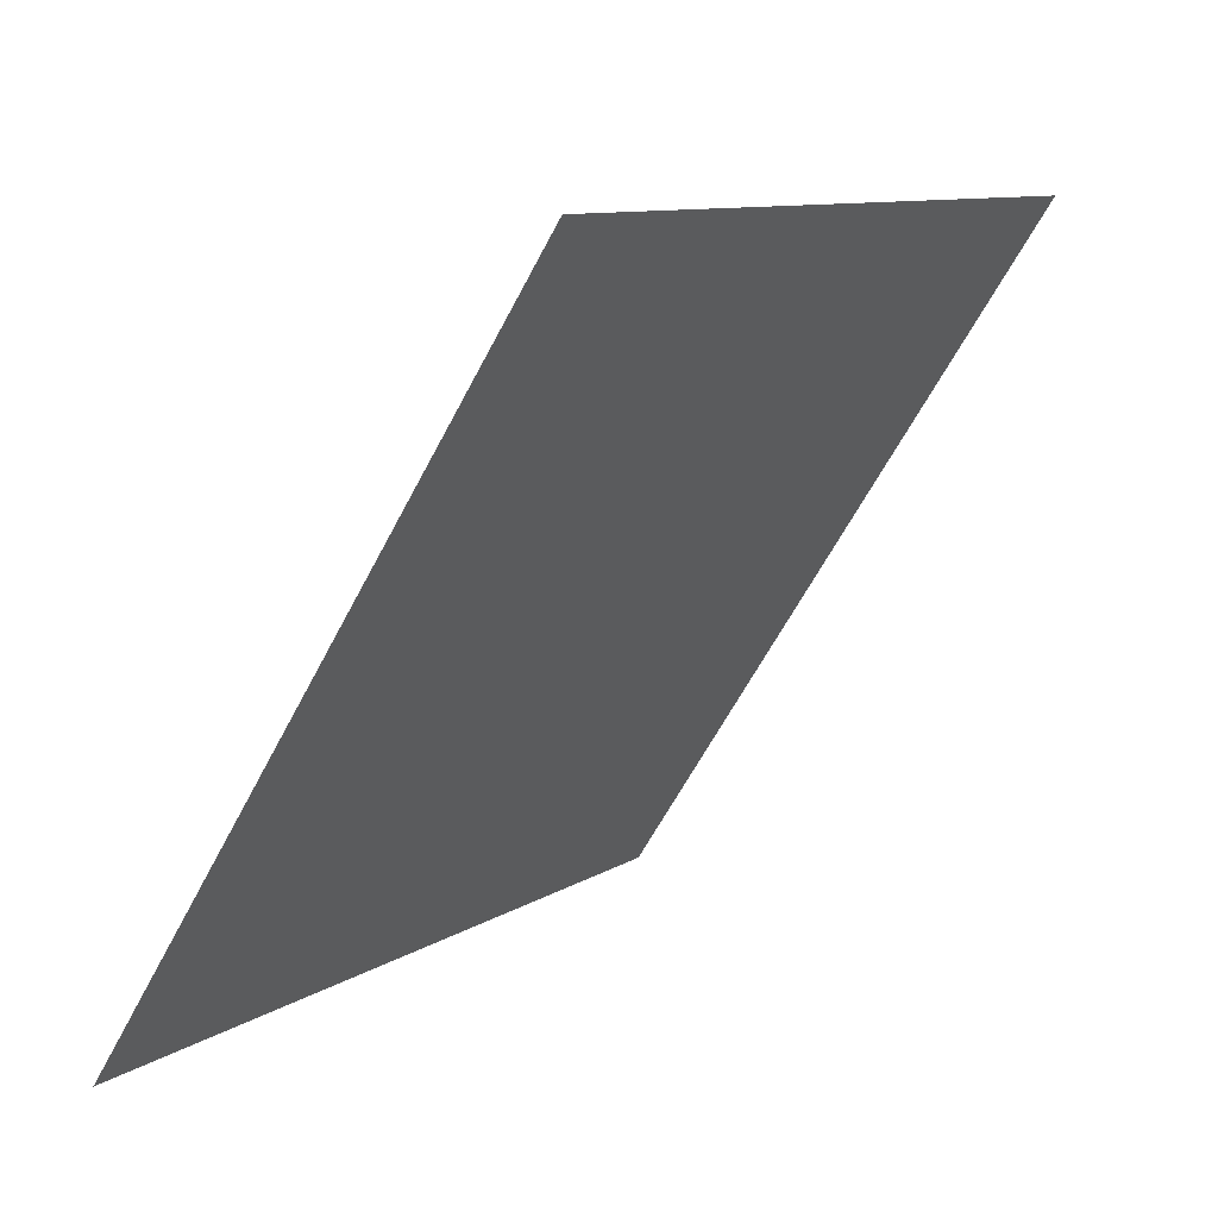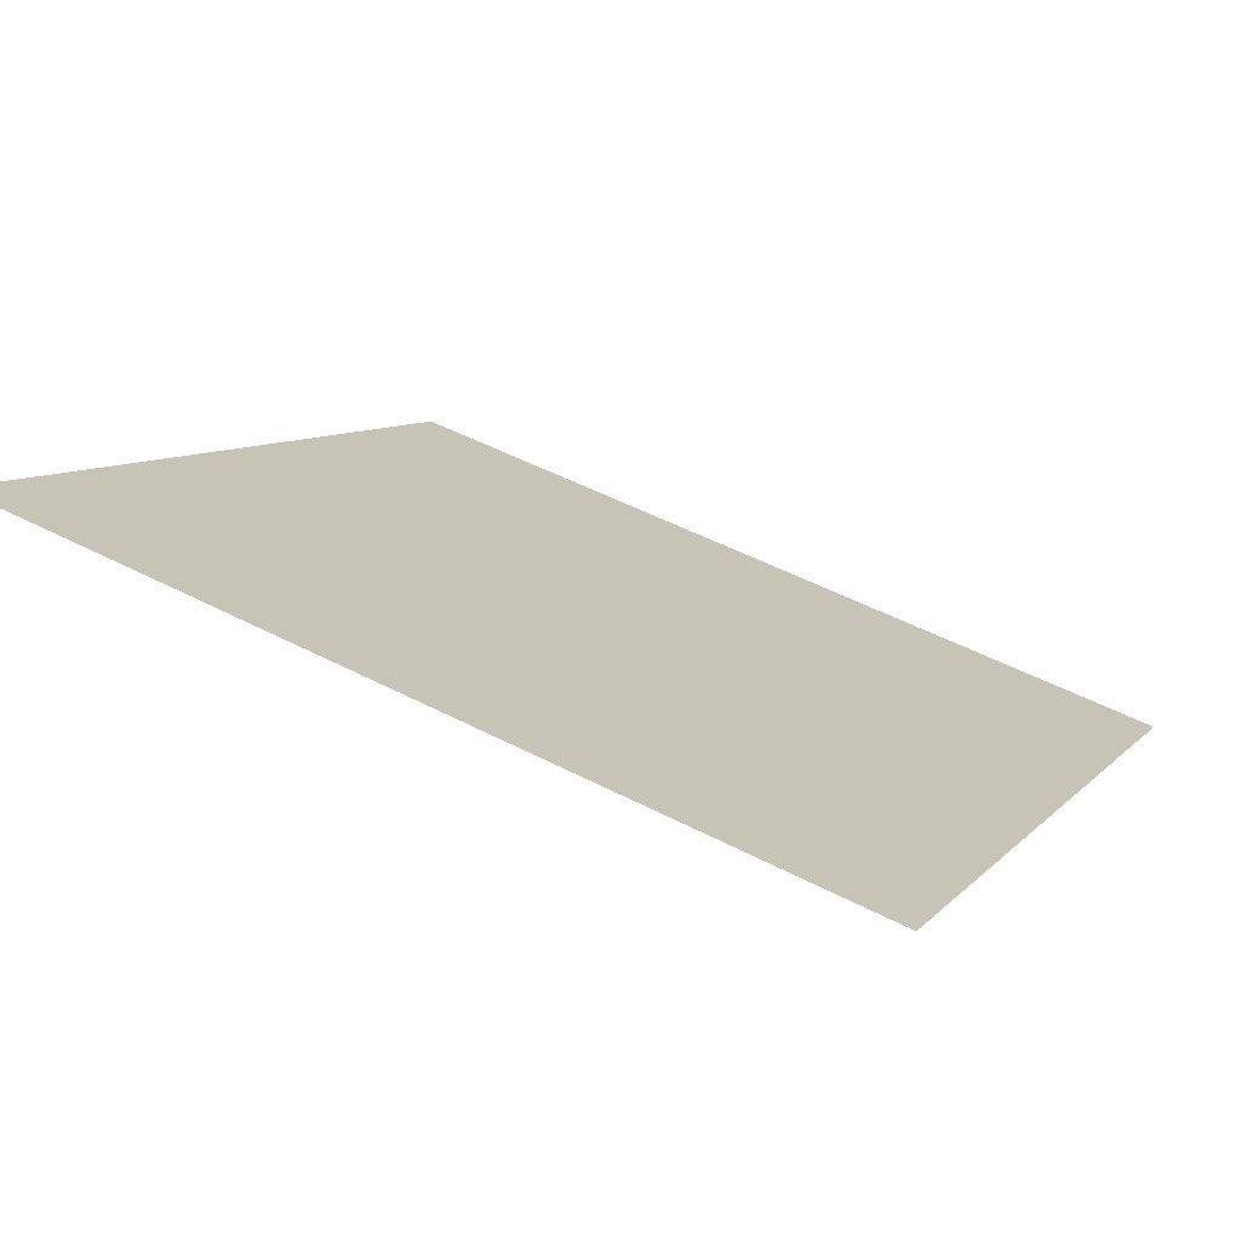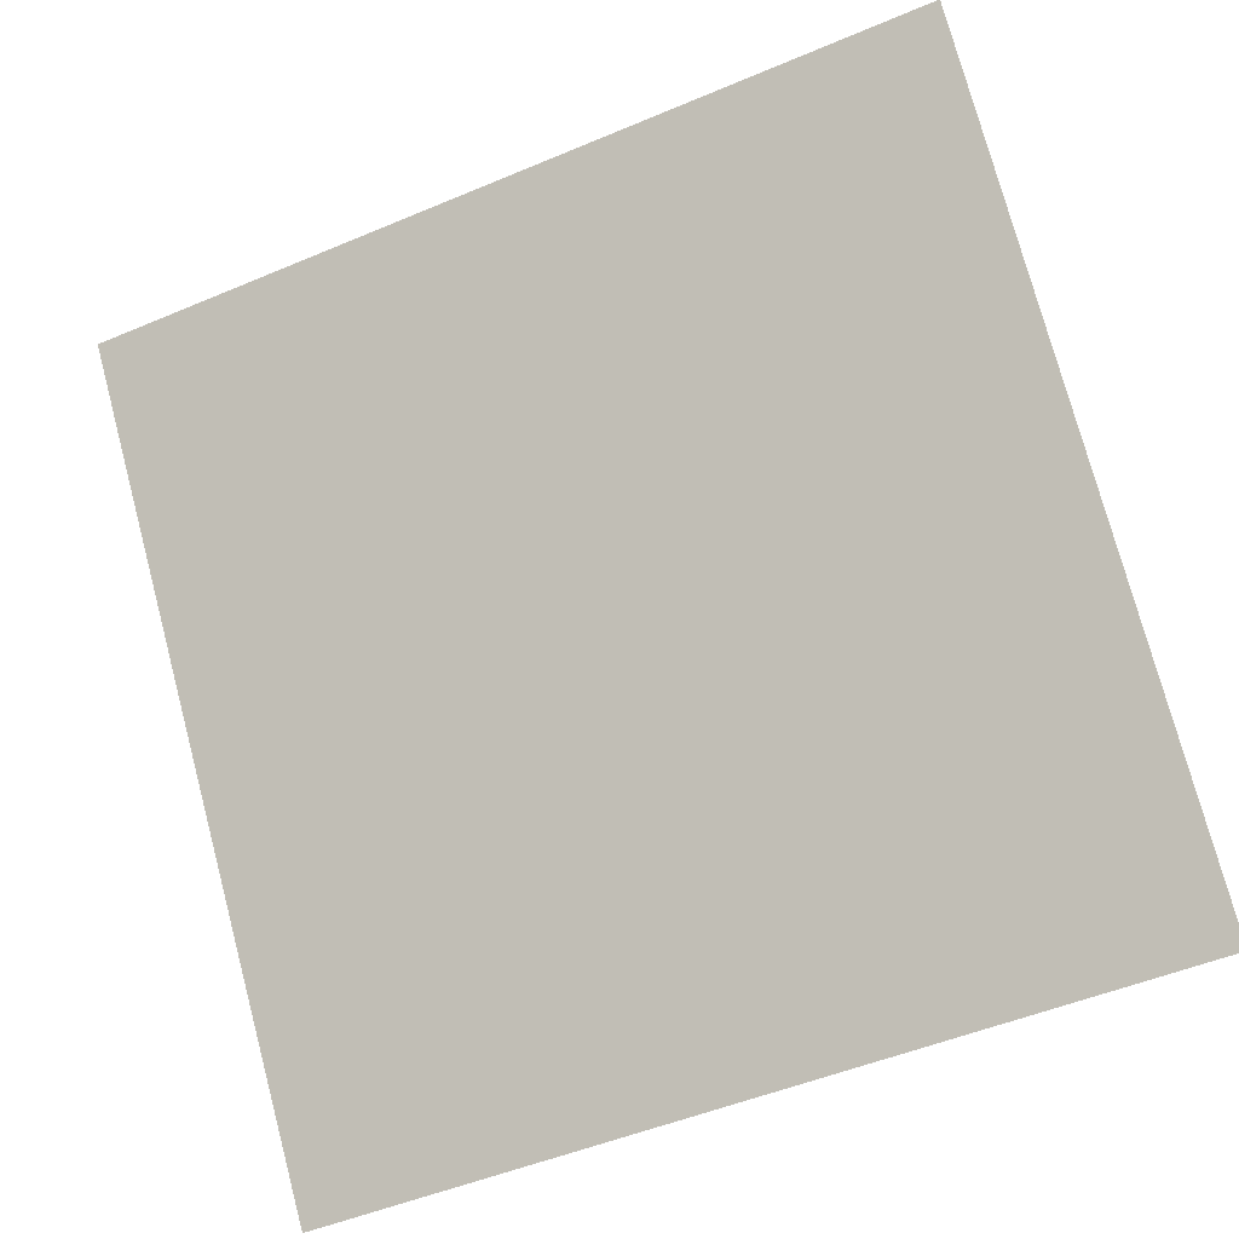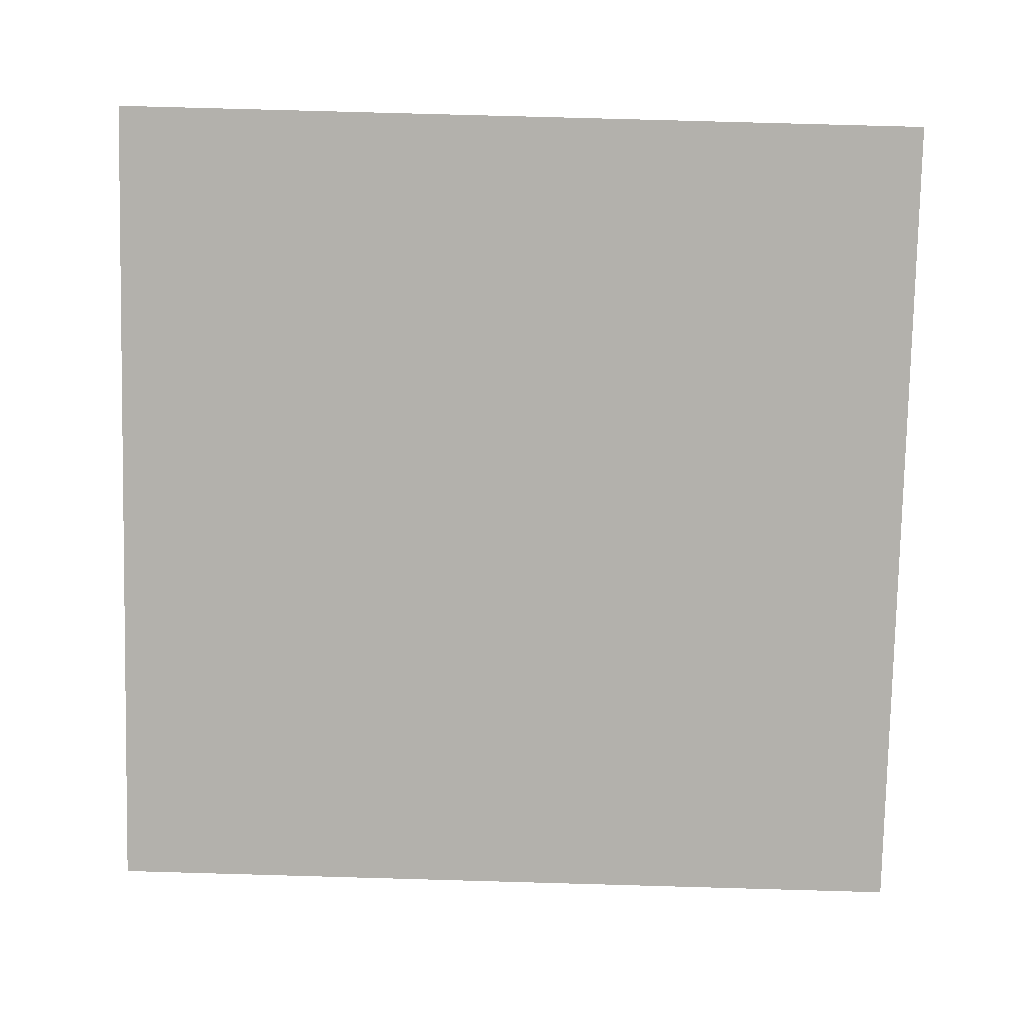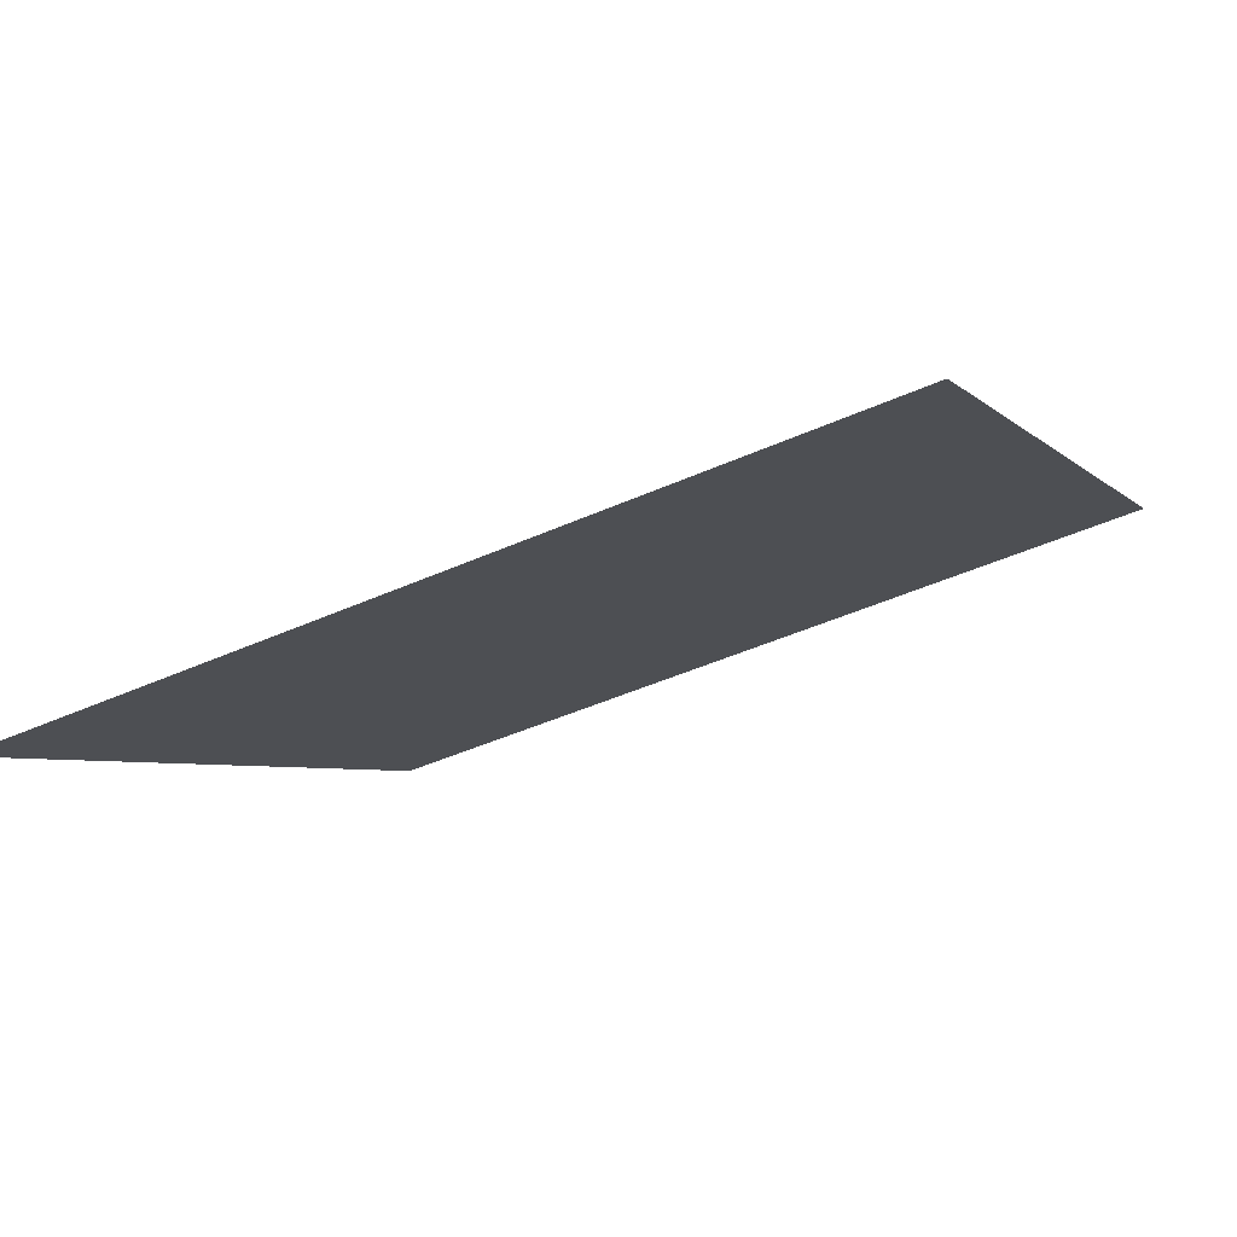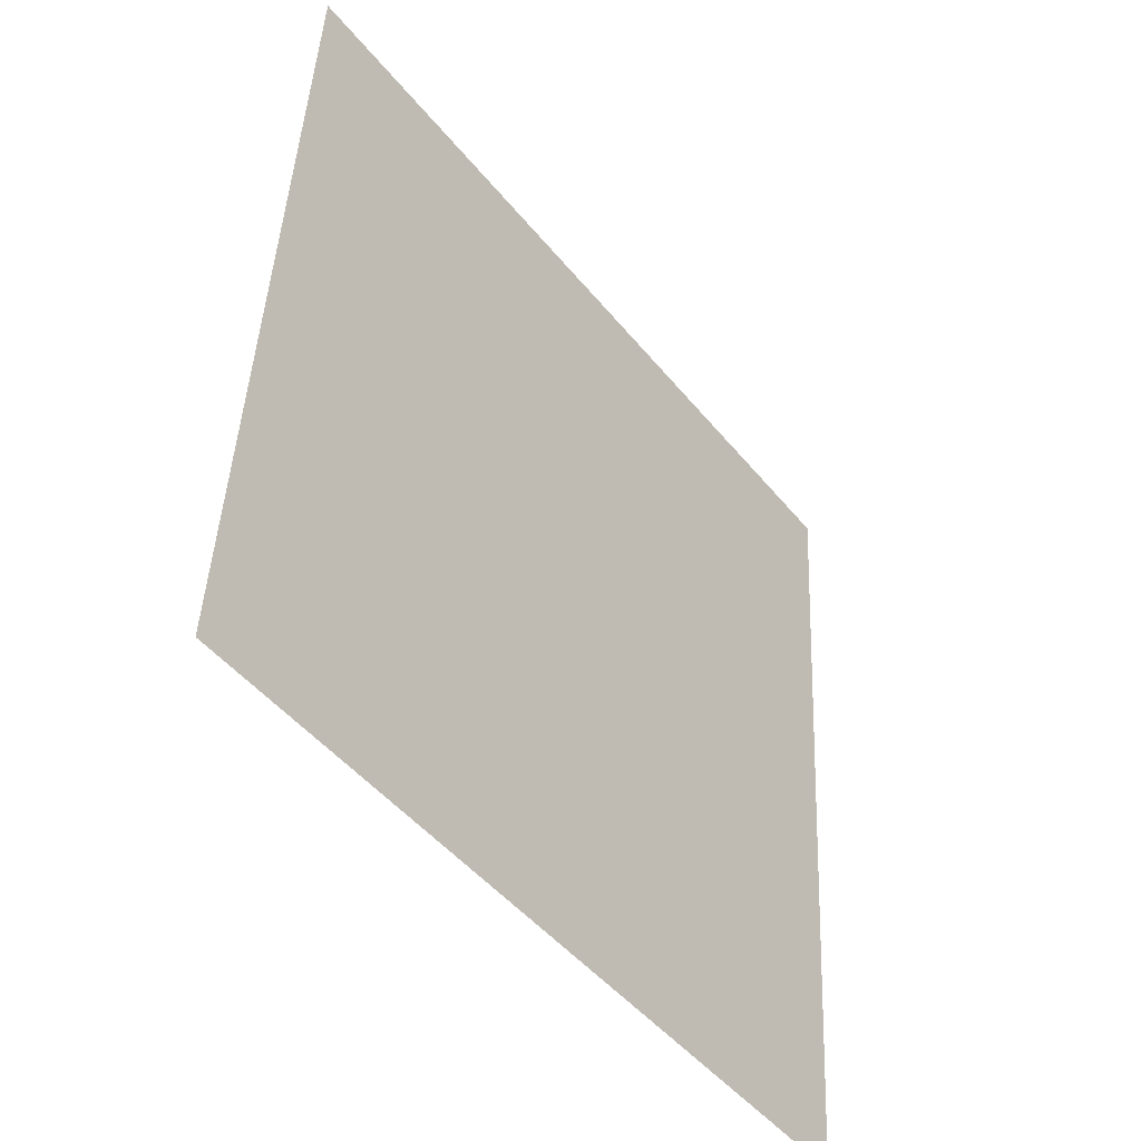
<metadata>
{"format":"obj","ext":"obj","renderer":"f3d","projection":"perspective","resolution":1024,"background":"white","views":[{"elev":-61.5,"azim":61.3,"up":"+Z"},{"elev":48.6,"azim":29.8,"up":"+Y"},{"elev":-48.6,"azim":-156.4,"up":"+Z"},{"elev":-42.3,"azim":-0.3,"up":"+Y"},{"elev":-43.9,"azim":-152.8,"up":"+Y"},{"elev":45.1,"azim":-88.8,"up":"+Z"}]}
</metadata>
<code>
v -0.194 0.6608 0.3354
v -0.2006 0.661 0.3355
v -0.2005 0.6649 0.3408
v -0.1939 0.6648 0.3407
f 4 3 2 1

</code>
